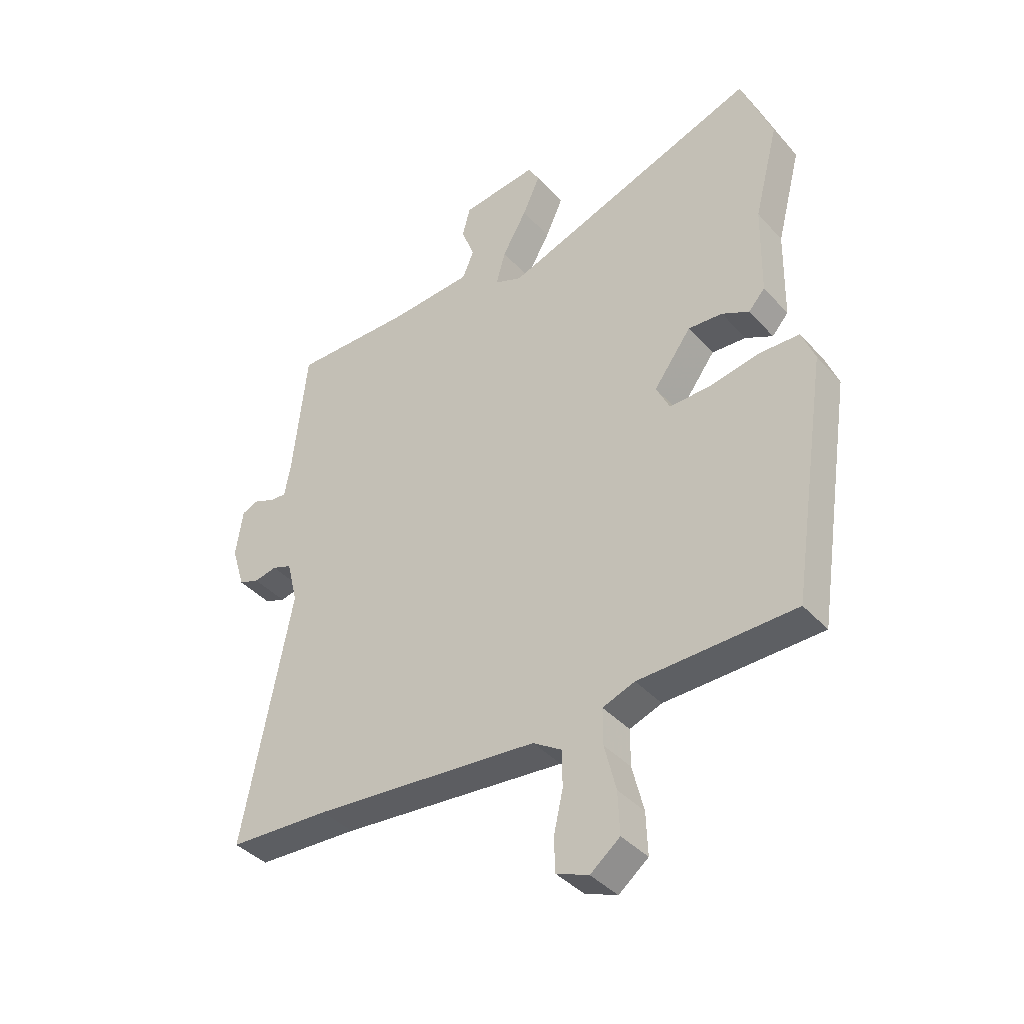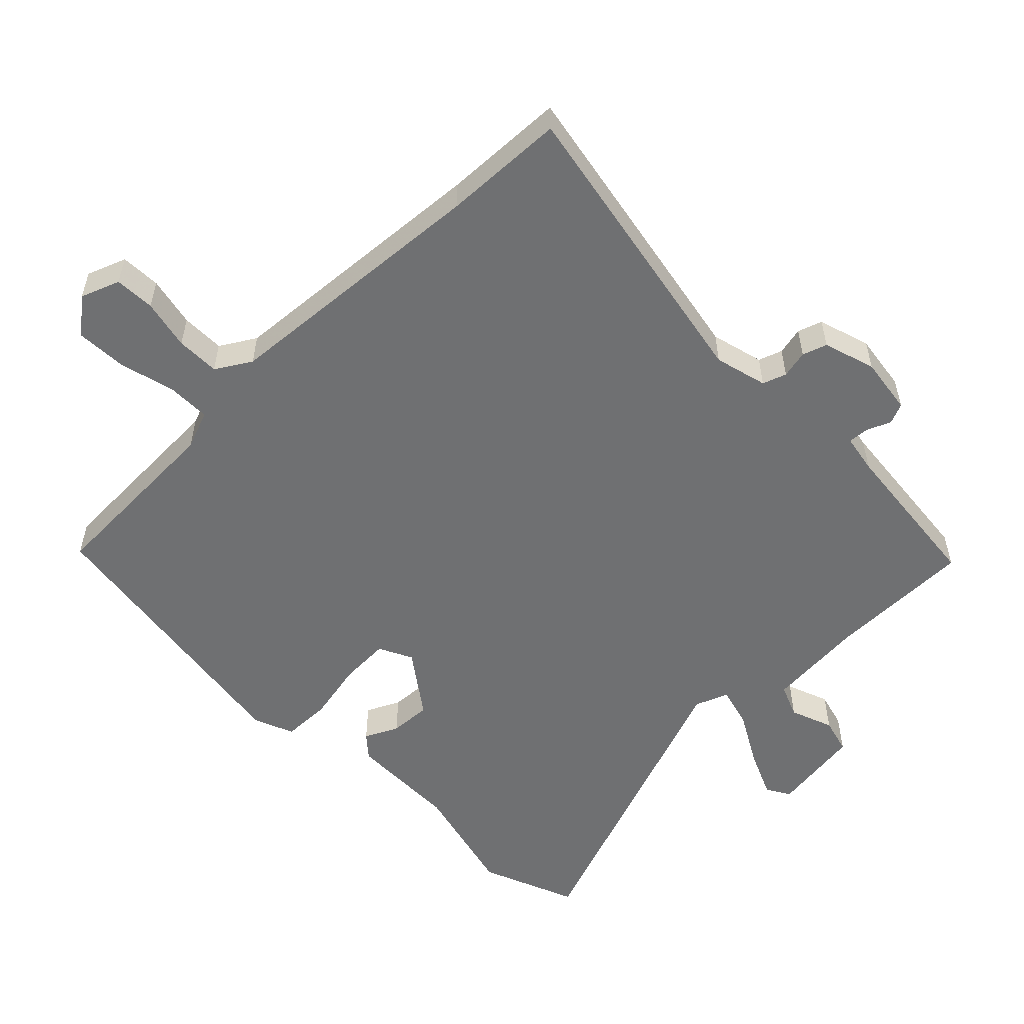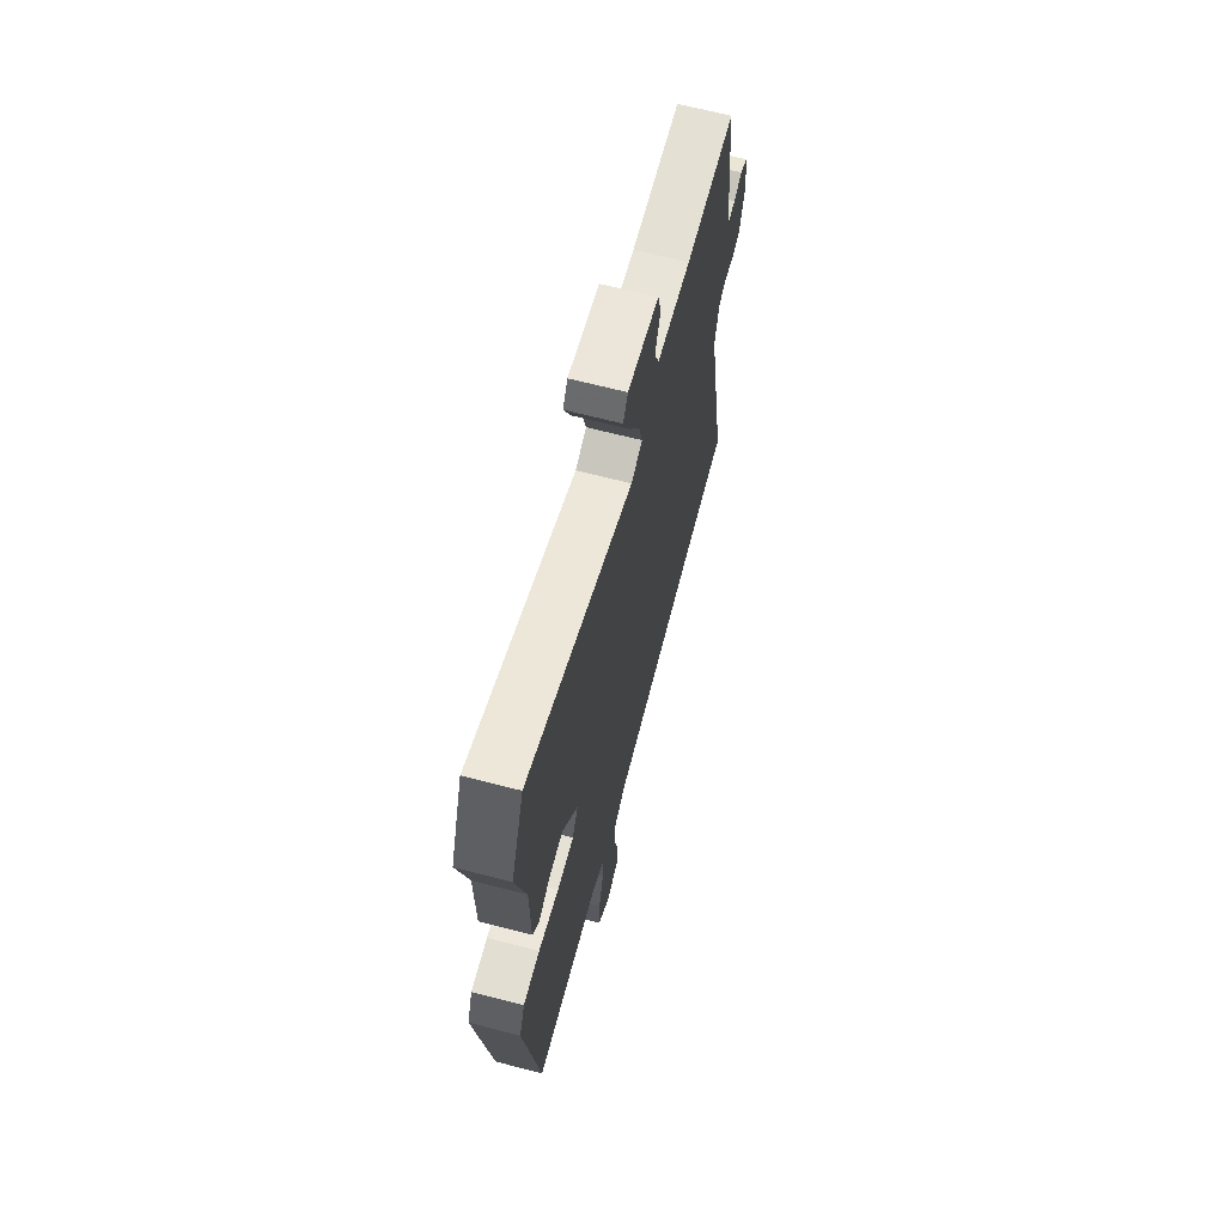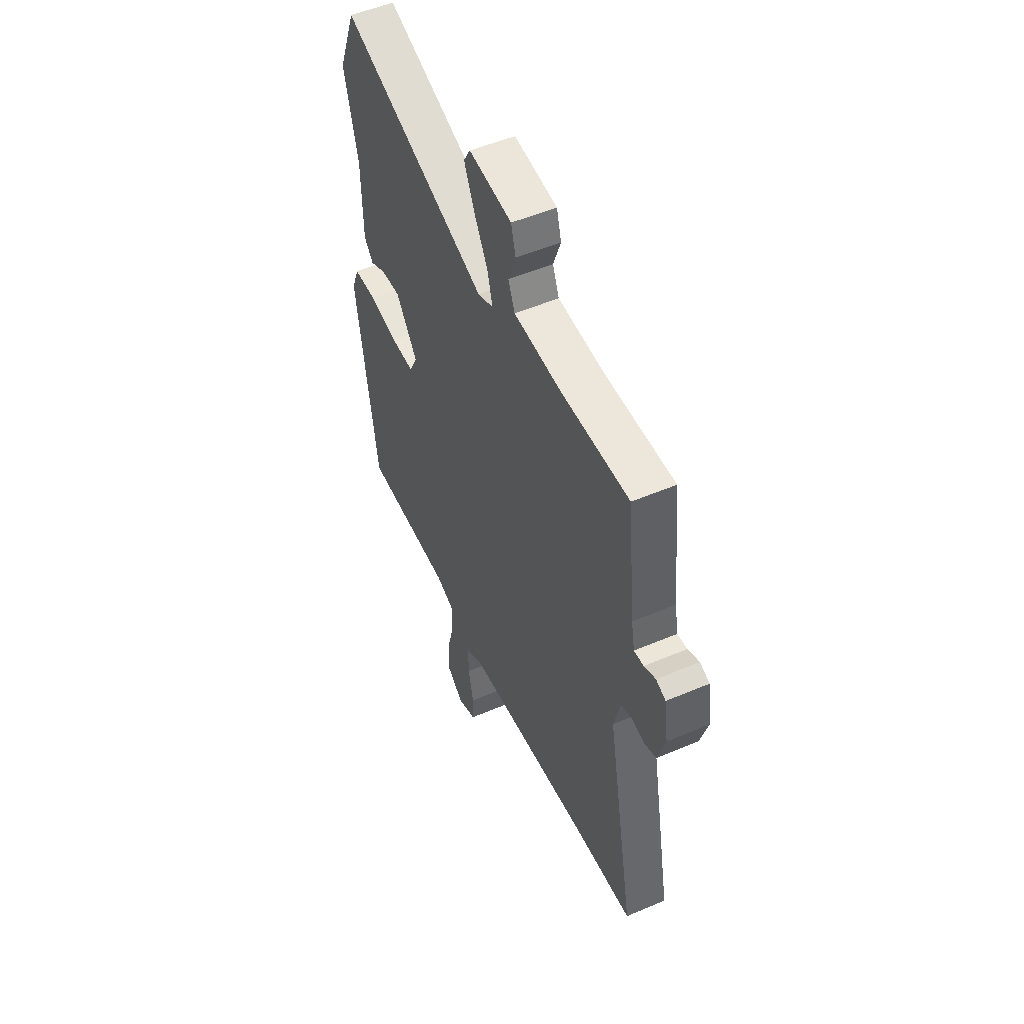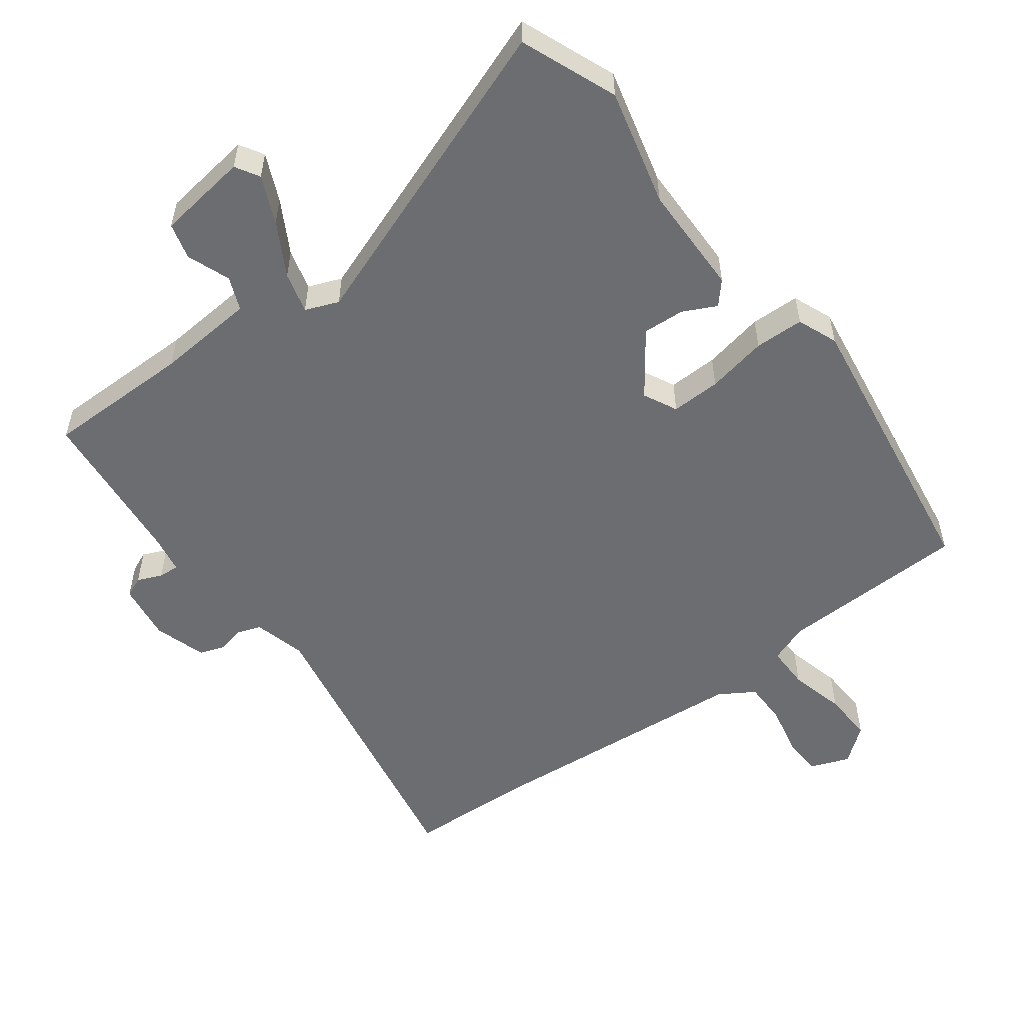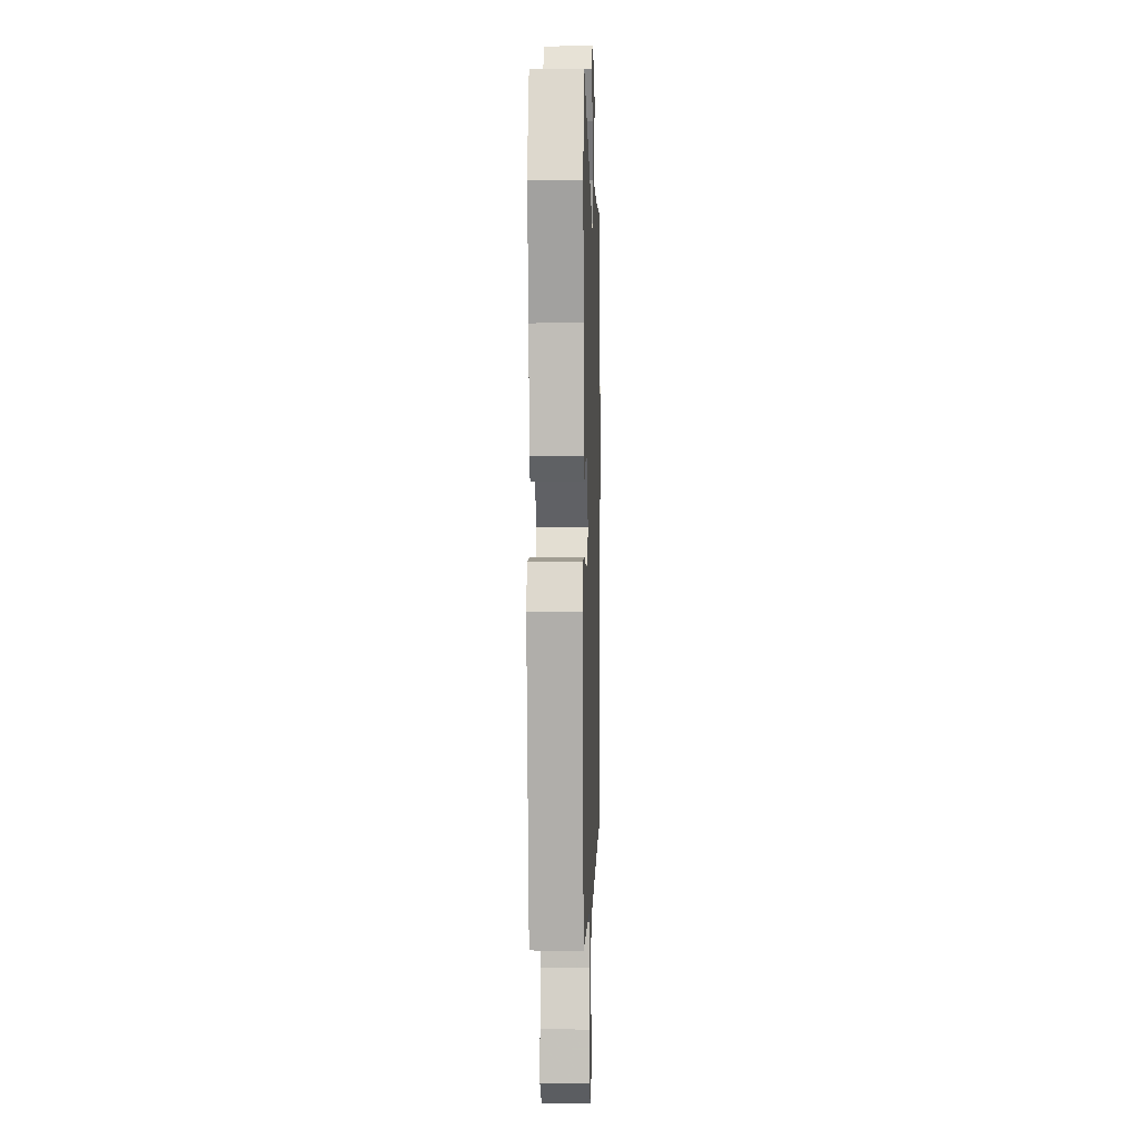
<metadata>
{"format":"obj","ext":"obj","renderer":"f3d","projection":"perspective","resolution":1024,"background":"white","views":[{"elev":-39.4,"azim":37.1,"up":"+Z"},{"elev":-54.9,"azim":-135.1,"up":"+Y"},{"elev":65.8,"azim":104.7,"up":"+Z"},{"elev":51.6,"azim":-114.8,"up":"+Z"},{"elev":-54.0,"azim":37.0,"up":"+Y"},{"elev":3.2,"azim":91.8,"up":"+Z"}]}
</metadata>
<code>
v -0.415 0.07 -0.504
v -0.601 0.07 -0.496
v -0.512 0.07 -0.034
v -0.532 0.07 0.046
v -0.568 0.07 0.059
v -0.61 0.07 0.05
v -0.647 0.07 0.063
v -0.671 0.07 0.142
v -0.658 0.07 0.229
v -0.627 0.07 0.242
v -0.59 0.07 0.226
v -0.559 0.07 0.224
v -0.548 0.07 0.282
v -0.522 0.07 0.524
v -0.301 0.07 0.523
v -0.151 0.07 0.534
v -0.13 0.07 0.584
v -0.154 0.07 0.649
v -0.139 0.07 0.703
v -0.001 0.07 0.721
v 0.02 0.07 0.685
v -0.012 0.07 0.614
v -0.057 0.07 0.535
v -0.074 0.07 0.473
v -0.024 0.07 0.453
v 0.451 0.07 0.625
v 0.508 0.07 0.48
v 0.463 0.07 0.304
v 0.46 0.07 0.136
v 0.43 0.07 0.102
v 0.38 0.07 0.127
v 0.317 0.07 0.131
v 0.248 0.07 0.037
v 0.273 0.07 -0.014
v 0.348 0.07 -0.012
v 0.44 0.07 0.006
v 0.514 0.07 0.004
v 0.538 0.07 -0.057
v 0.471 0.07 -0.498
v 0.185 0.07 -0.506
v 0.126 0.07 -0.528
v 0.126 0.07 -0.594
v 0.147 0.07 -0.678
v 0.15 0.07 -0.755
v 0.096 0.07 -0.798
v 0.037 0.07 -0.775
v 0.035 0.07 -0.714
v 0.052 0.07 -0.638
v 0.052 0.07 -0.572
v -0.001 0.07 -0.539
v -0.415 0 -0.504
v -0.601 0 -0.496
v -0.512 0 -0.034
v -0.532 0 0.046
v -0.568 0 0.059
v -0.61 0 0.05
v -0.647 0 0.063
v -0.671 0 0.142
v -0.658 0 0.229
v -0.627 0 0.242
v -0.59 0 0.226
v -0.559 0 0.224
v -0.548 0 0.282
v -0.522 0 0.524
v -0.301 0 0.523
v -0.151 0 0.534
v -0.13 0 0.584
v -0.154 0 0.649
v -0.139 0 0.703
v -0.001 0 0.721
v 0.02 0 0.685
v -0.012 0 0.614
v -0.057 0 0.535
v -0.074 0 0.473
v -0.024 0 0.453
v 0.451 0 0.625
v 0.508 0 0.48
v 0.463 0 0.304
v 0.46 0 0.136
v 0.43 0 0.102
v 0.38 0 0.127
v 0.317 0 0.131
v 0.248 0 0.037
v 0.273 0 -0.014
v 0.348 0 -0.012
v 0.44 0 0.006
v 0.514 0 0.004
v 0.538 0 -0.057
v 0.471 0 -0.498
v 0.185 0 -0.506
v 0.126 0 -0.528
v 0.126 0 -0.594
v 0.147 0 -0.678
v 0.15 0 -0.755
v 0.096 0 -0.798
v 0.037 0 -0.775
v 0.035 0 -0.714
v 0.052 0 -0.638
v 0.052 0 -0.572
v -0.001 0 -0.539
f 46 47 48
f 45 46 48
f 44 45 48
f 43 44 48
f 42 43 48
f 41 42 48 49
f 38 39 40
f 37 38 40
f 36 37 40
f 35 36 40
f 34 35 40 41
f 41 49 50
f 34 41 50
f 33 34 50
f 28 29 30 31
f 28 31 32
f 27 28 32
f 26 27 32
f 25 26 32
f 24 25 32 33
f 21 22 23
f 20 21 23
f 19 20 23
f 18 19 23
f 17 18 23
f 16 17 23 24
f 33 50 1
f 24 33 1
f 16 24 1
f 15 16 1
f 9 10 11
f 8 9 11
f 7 8 11
f 6 7 11
f 5 6 11
f 4 5 11 12
f 3 4 12 13
f 1 2 3
f 13 14 15
f 3 13 15
f 1 3 15
f 98 97 96
f 98 96 95
f 98 95 94
f 98 94 93
f 98 93 92
f 99 98 92 91
f 90 89 88
f 90 88 87
f 90 87 86
f 90 86 85
f 91 90 85 84
f 100 99 91
f 100 91 84
f 100 84 83
f 81 80 79 78
f 82 81 78
f 82 78 77
f 82 77 76
f 82 76 75
f 83 82 75 74
f 73 72 71
f 73 71 70
f 73 70 69
f 73 69 68
f 73 68 67
f 74 73 67 66
f 51 100 83
f 51 83 74
f 51 74 66
f 51 66 65
f 61 60 59
f 61 59 58
f 61 58 57
f 61 57 56
f 61 56 55
f 62 61 55 54
f 63 62 54 53
f 53 52 51
f 65 64 63
f 65 63 53
f 65 53 51
f 1 51 52 2
f 2 52 53 3
f 3 53 54 4
f 4 54 55 5
f 5 55 56 6
f 6 56 57 7
f 7 57 58 8
f 8 58 59 9
f 9 59 60 10
f 10 60 61 11
f 11 61 62 12
f 12 62 63 13
f 13 63 64 14
f 14 64 65 15
f 15 65 66 16
f 16 66 67 17
f 17 67 68 18
f 18 68 69 19
f 19 69 70 20
f 20 70 71 21
f 21 71 72 22
f 22 72 73 23
f 23 73 74 24
f 24 74 75 25
f 25 75 76 26
f 26 76 77 27
f 27 77 78 28
f 28 78 79 29
f 29 79 80 30
f 30 80 81 31
f 31 81 82 32
f 32 82 83 33
f 33 83 84 34
f 34 84 85 35
f 35 85 86 36
f 36 86 87 37
f 37 87 88 38
f 38 88 89 39
f 39 89 90 40
f 40 90 91 41
f 41 91 92 42
f 42 92 93 43
f 43 93 94 44
f 44 94 95 45
f 45 95 96 46
f 46 96 97 47
f 47 97 98 48
f 48 98 99 49
f 49 99 100 50
f 50 100 51 1

</code>
